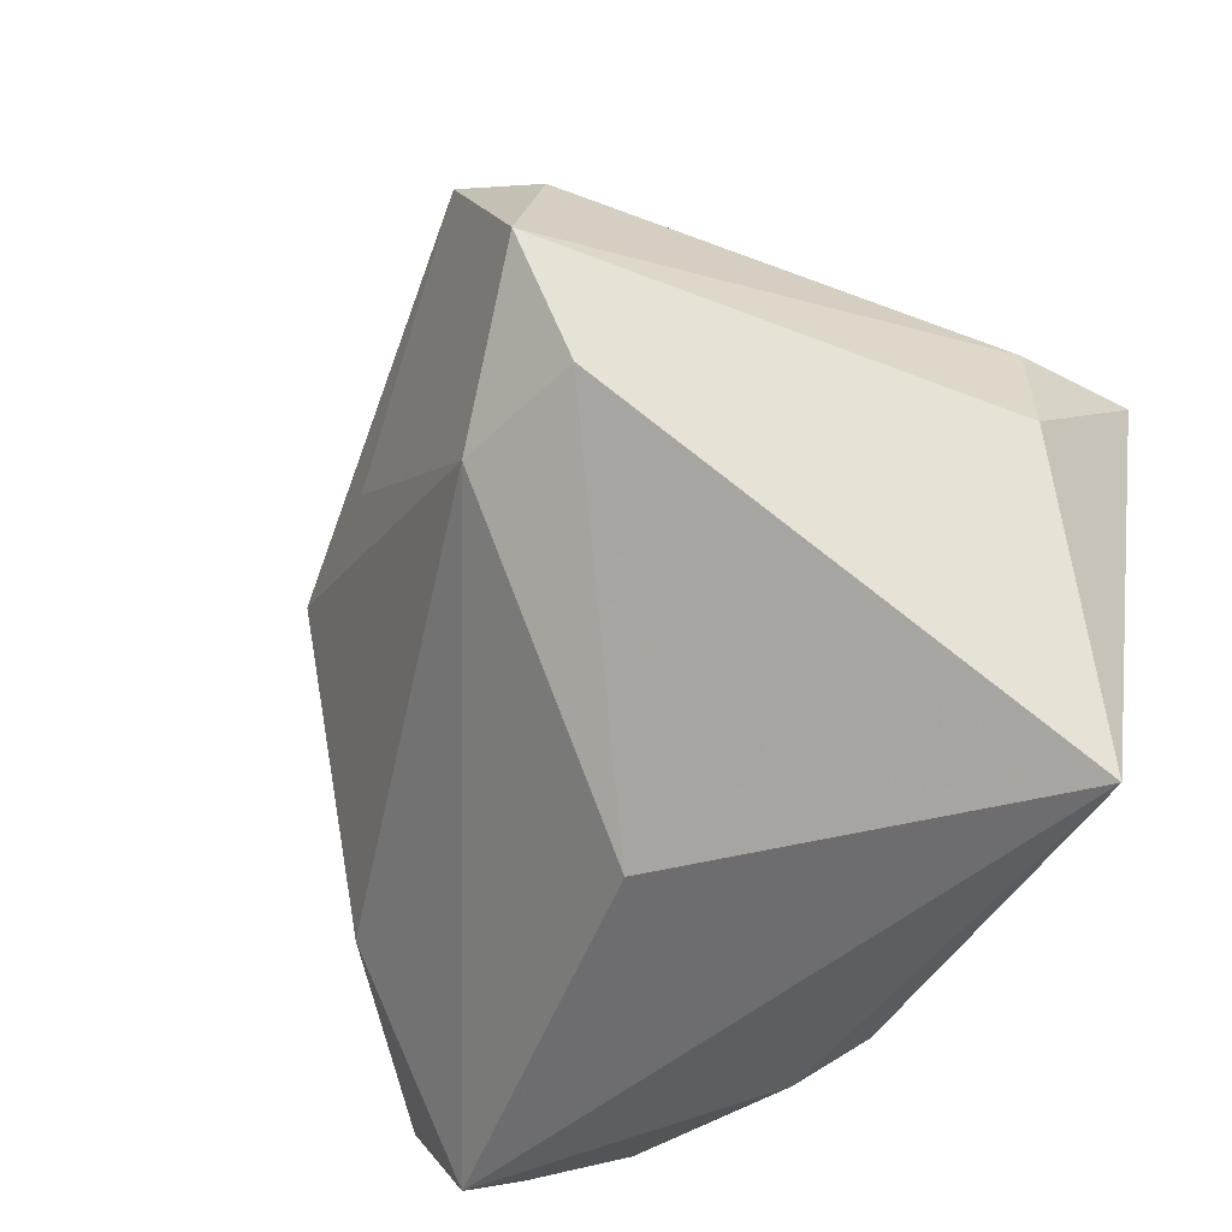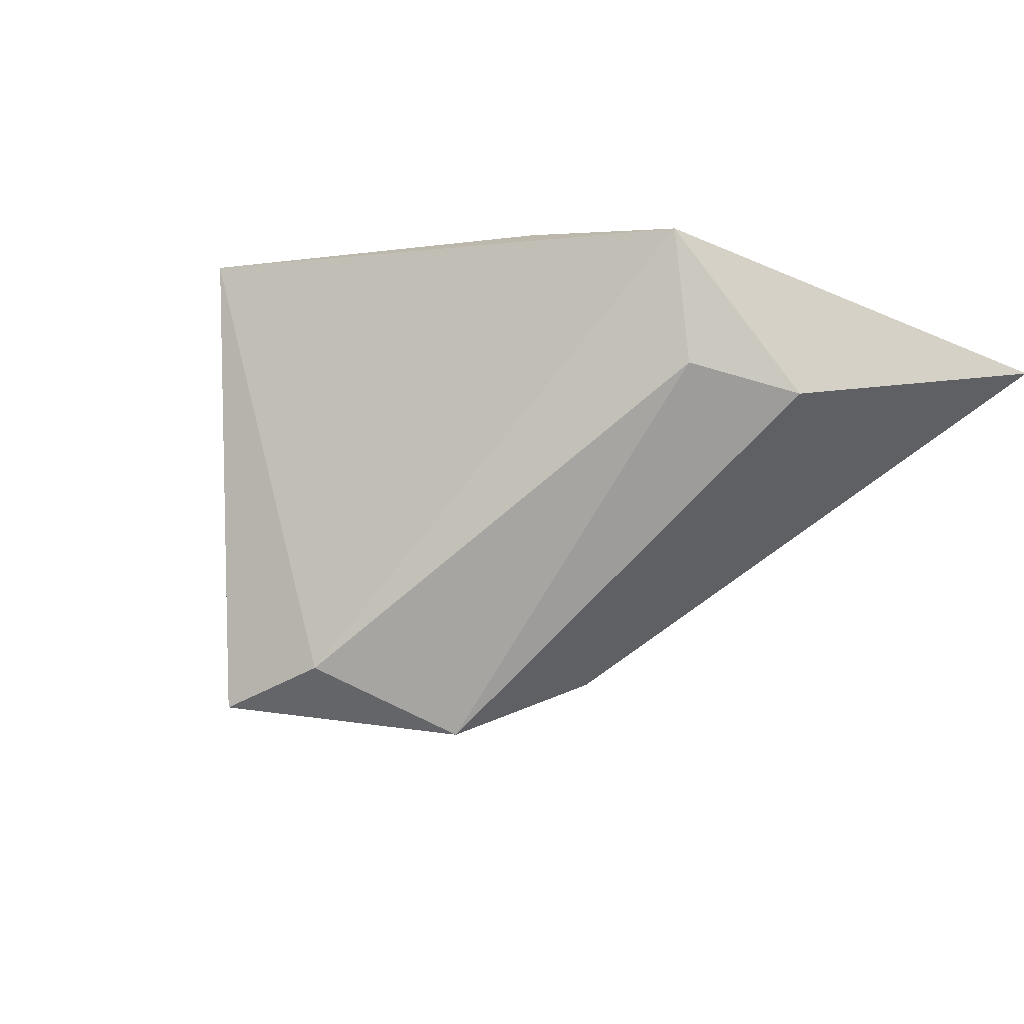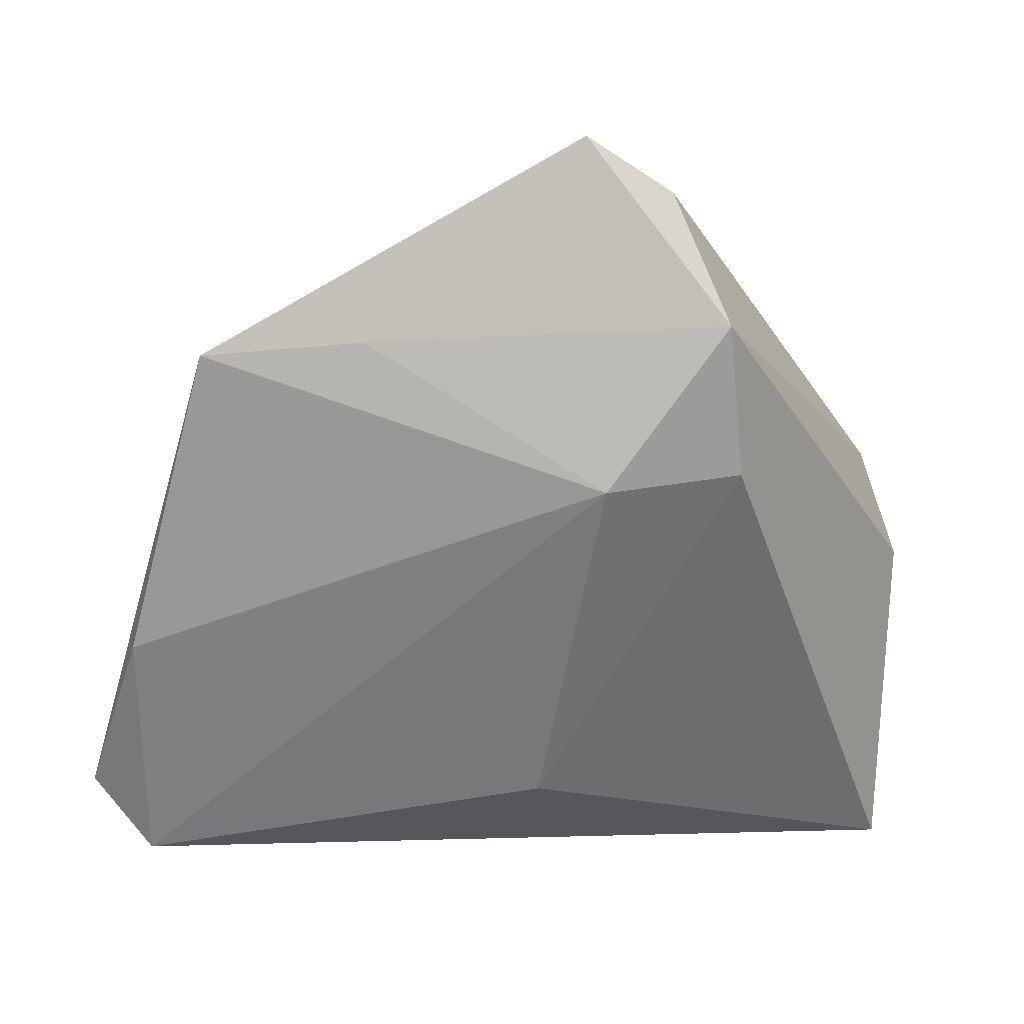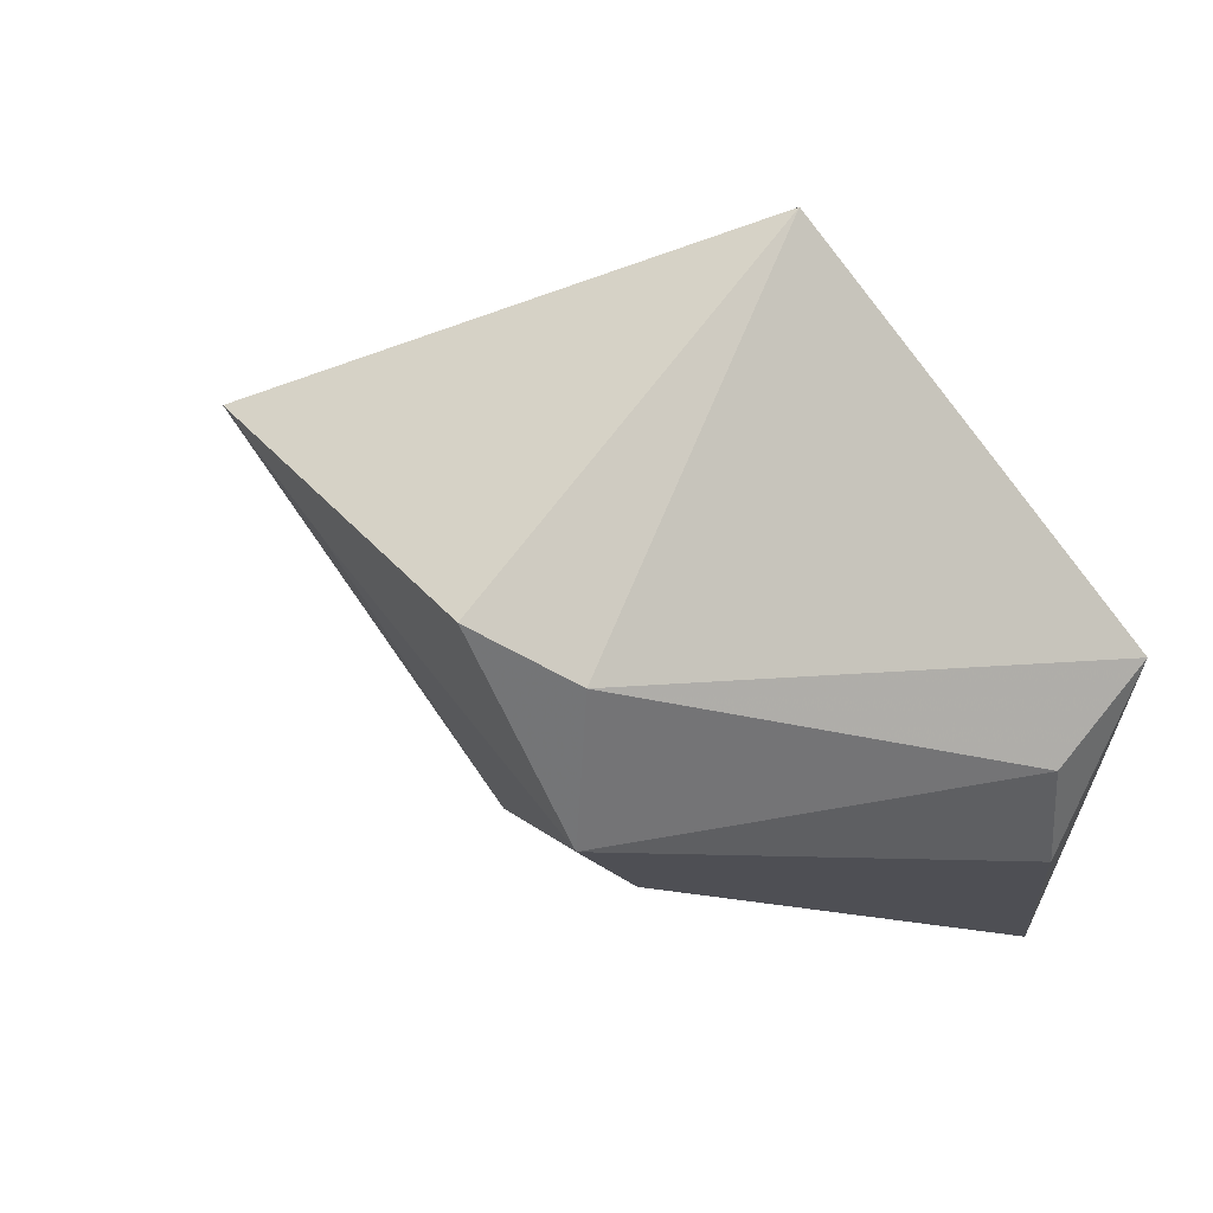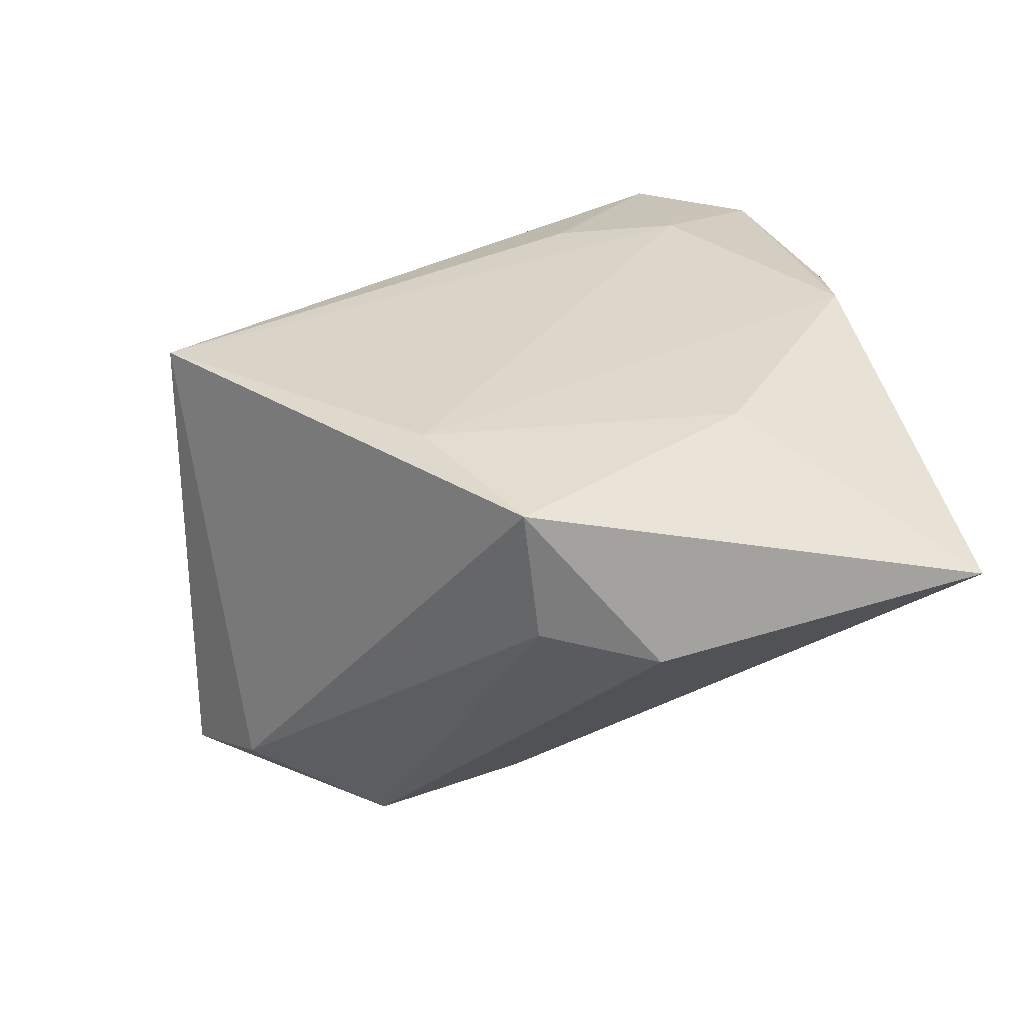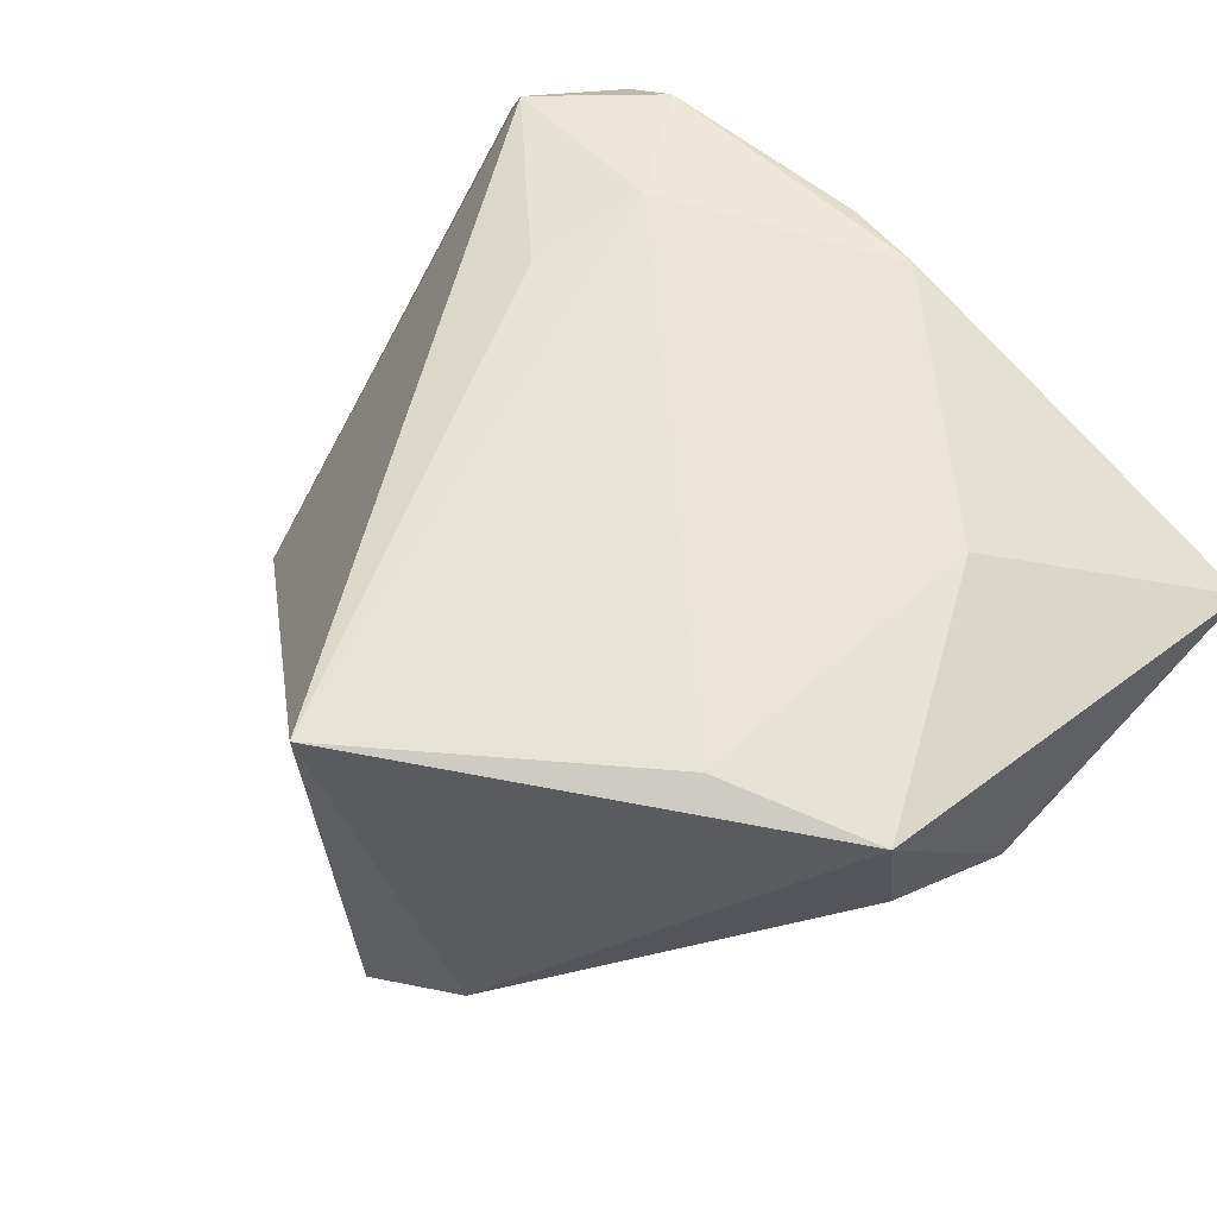
<metadata>
{"format":"obj","ext":"obj","renderer":"f3d","projection":"perspective","resolution":1024,"background":"white","views":[{"elev":-38.8,"azim":-127.4,"up":"+Y"},{"elev":-5.7,"azim":-122.7,"up":"+Z"},{"elev":1.0,"azim":172.6,"up":"+Y"},{"elev":63.5,"azim":-139.5,"up":"+Y"},{"elev":29.9,"azim":-102.2,"up":"+Z"},{"elev":61.3,"azim":-133.8,"up":"+Z"}]}
</metadata>
<code>
v 0.05196 -0.01524 -0.007423
v 0.0365 -0.04009 0.02072
v 0.02905 -0.01089 0.02269
v -0.0133 0.04074 -0.02929
v 0.02695 -0.02625 0.02339
v 0.04921 -0.0279 0.01951
v -0.001929 0.04666 -0.03395
v -0.004556 0.004495 -0.03285
v 0.05006 -0.04298 0.007307
v -0.02843 0.0193 0.02339
v 0.009855 -0.04298 0.02107
v 0.04546 -0.04202 0.01243
v -0.02927 -0.01859 0.02254
v 0.04336 0.02105 -0.02247
v -0.0002671 -0.04129 0.02301
v 0.02388 0.02246 -0.02765
v 0.0001734 -0.03394 -0.008344
v -0.01868 0.02414 -0.03729
v -0.05064 -0.003927 0.002891
v -0.04938 -0.04298 0.008969
v -0.02132 0.006647 -0.03108
v 0.003105 0.04627 0.02192
v -0.04682 0.009549 0.005939
v -0.04657 0.01131 0.02167
v 0.05745 -0.03344 0.00551
f 14 22 6
f 20 13 24
f 7 22 14
f 20 9 11
f 14 6 25
f 6 9 25
f 17 9 20
f 20 24 19
f 22 24 10
f 10 24 13
f 16 7 14
f 18 7 16
f 4 24 22
f 22 7 4
f 4 7 18
f 14 25 1
f 1 25 9
f 18 19 23
f 23 4 18
f 23 19 24
f 24 4 23
f 12 11 9
f 12 2 11
f 12 9 6
f 6 2 12
f 22 10 5
f 5 2 6
f 9 17 8
f 8 1 9
f 18 16 8
f 8 16 14
f 14 1 8
f 15 10 13
f 15 5 10
f 15 13 20
f 20 11 15
f 11 2 15
f 2 5 15
f 3 6 22
f 22 5 3
f 3 5 6
f 21 17 20
f 21 8 17
f 18 8 21
f 20 19 21
f 21 19 18

</code>
